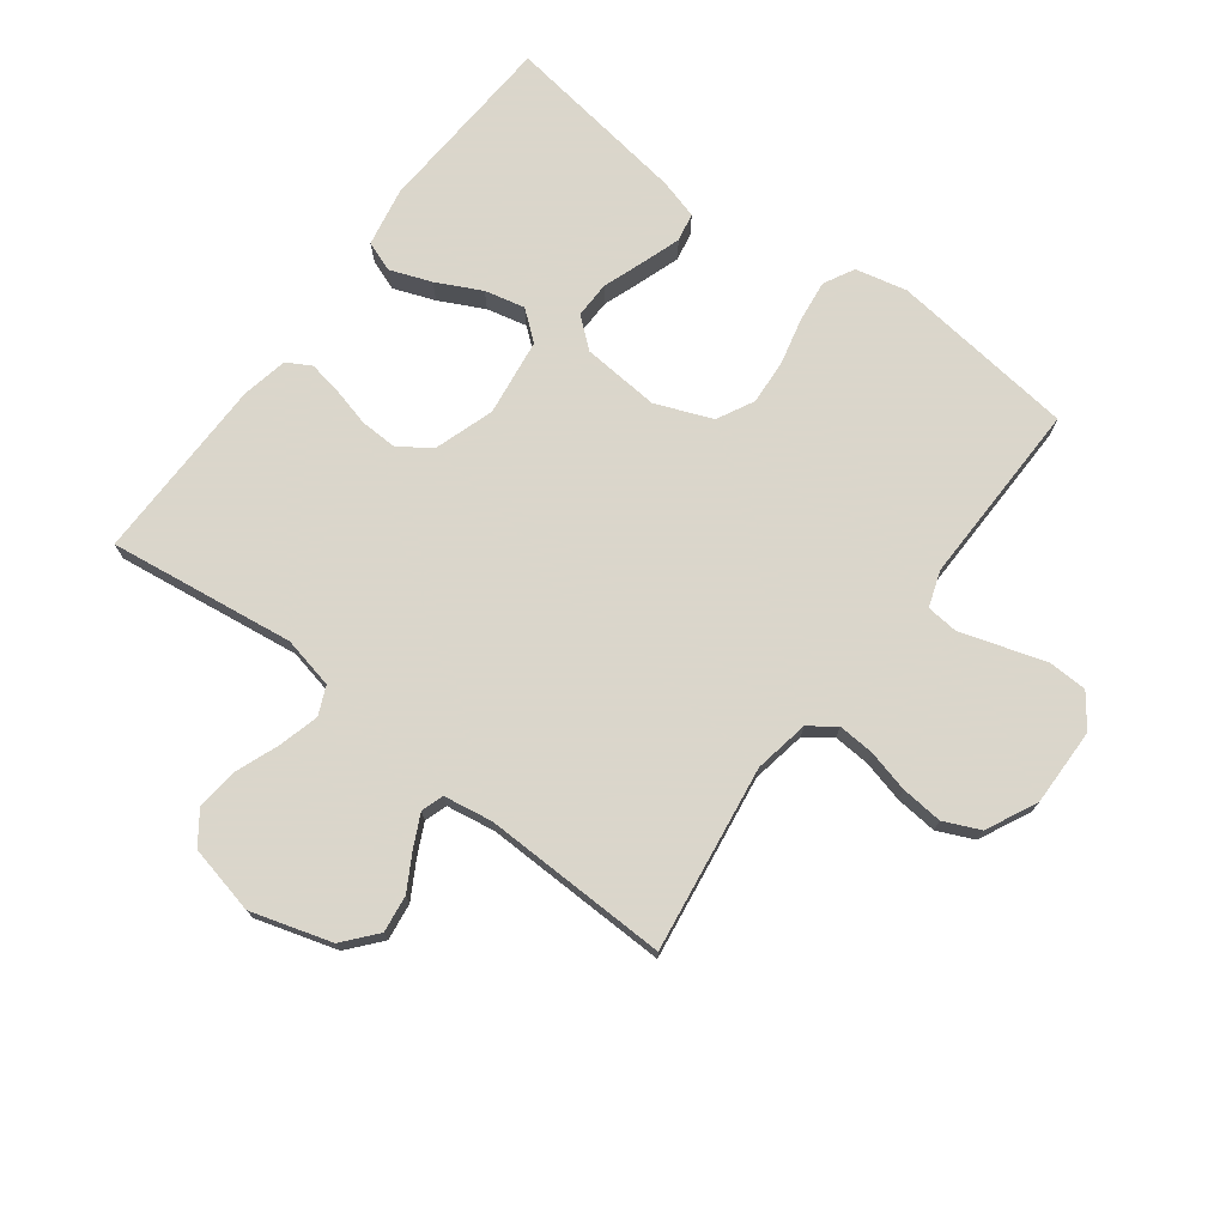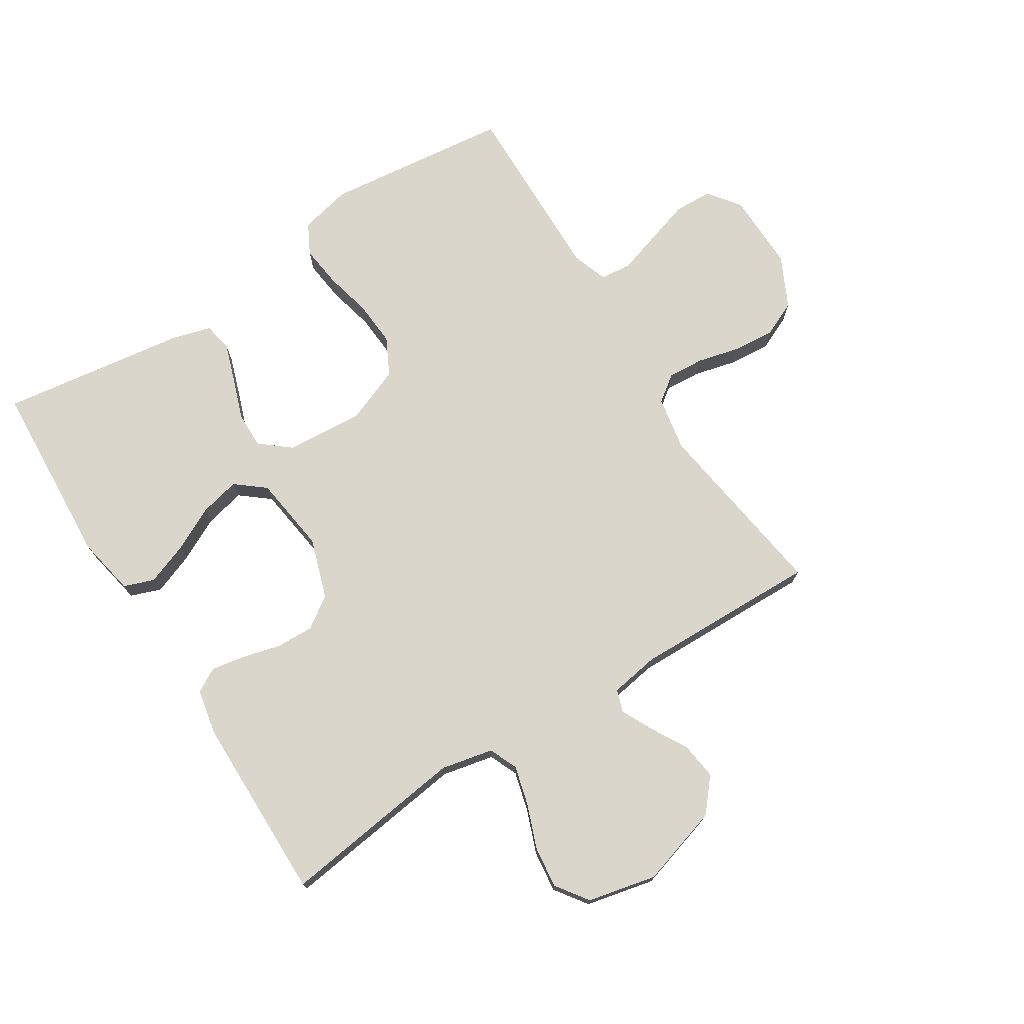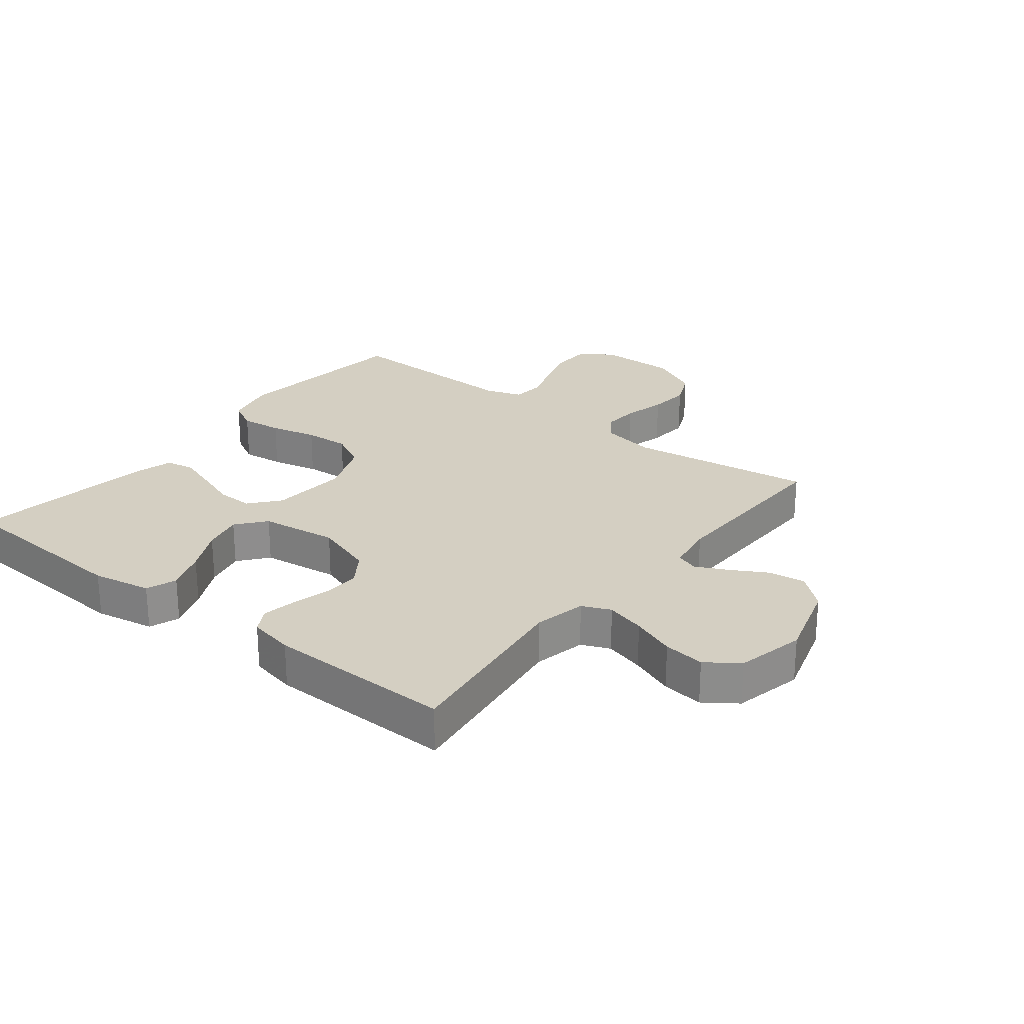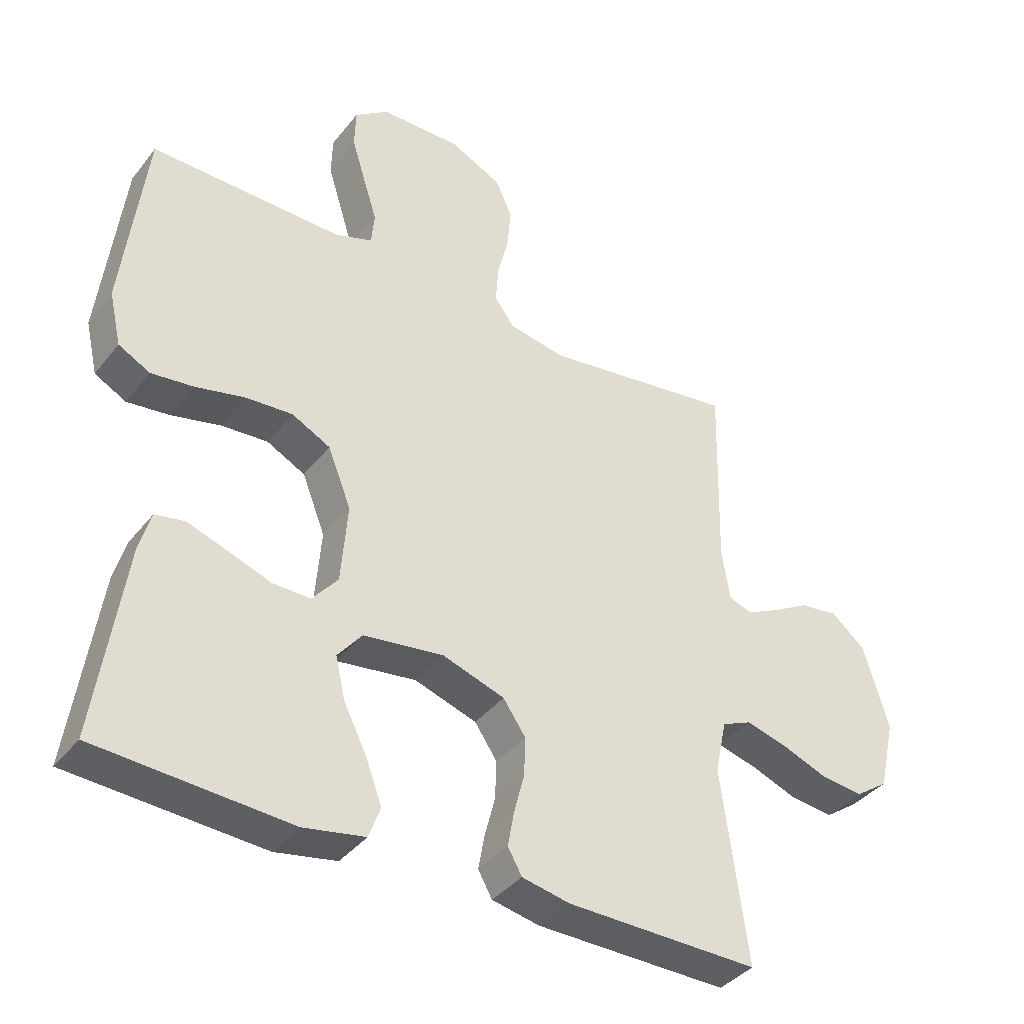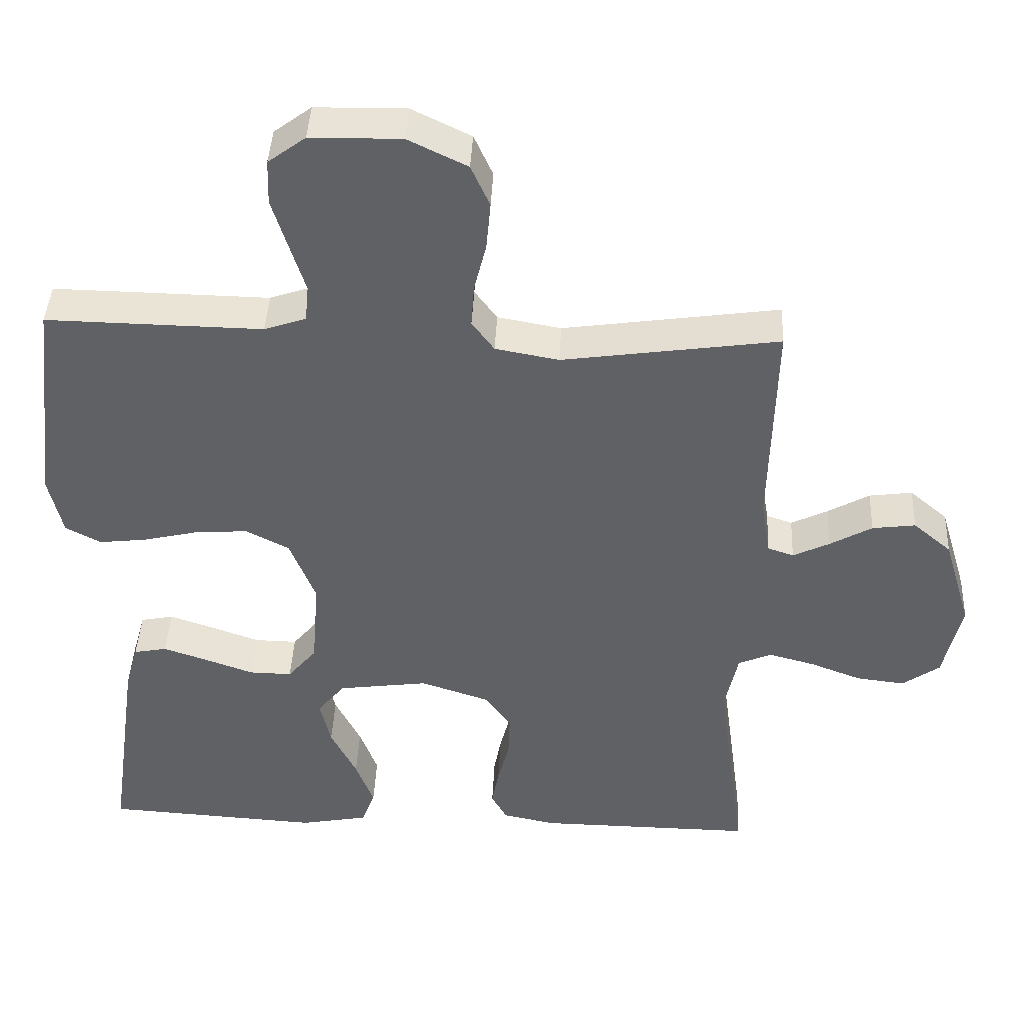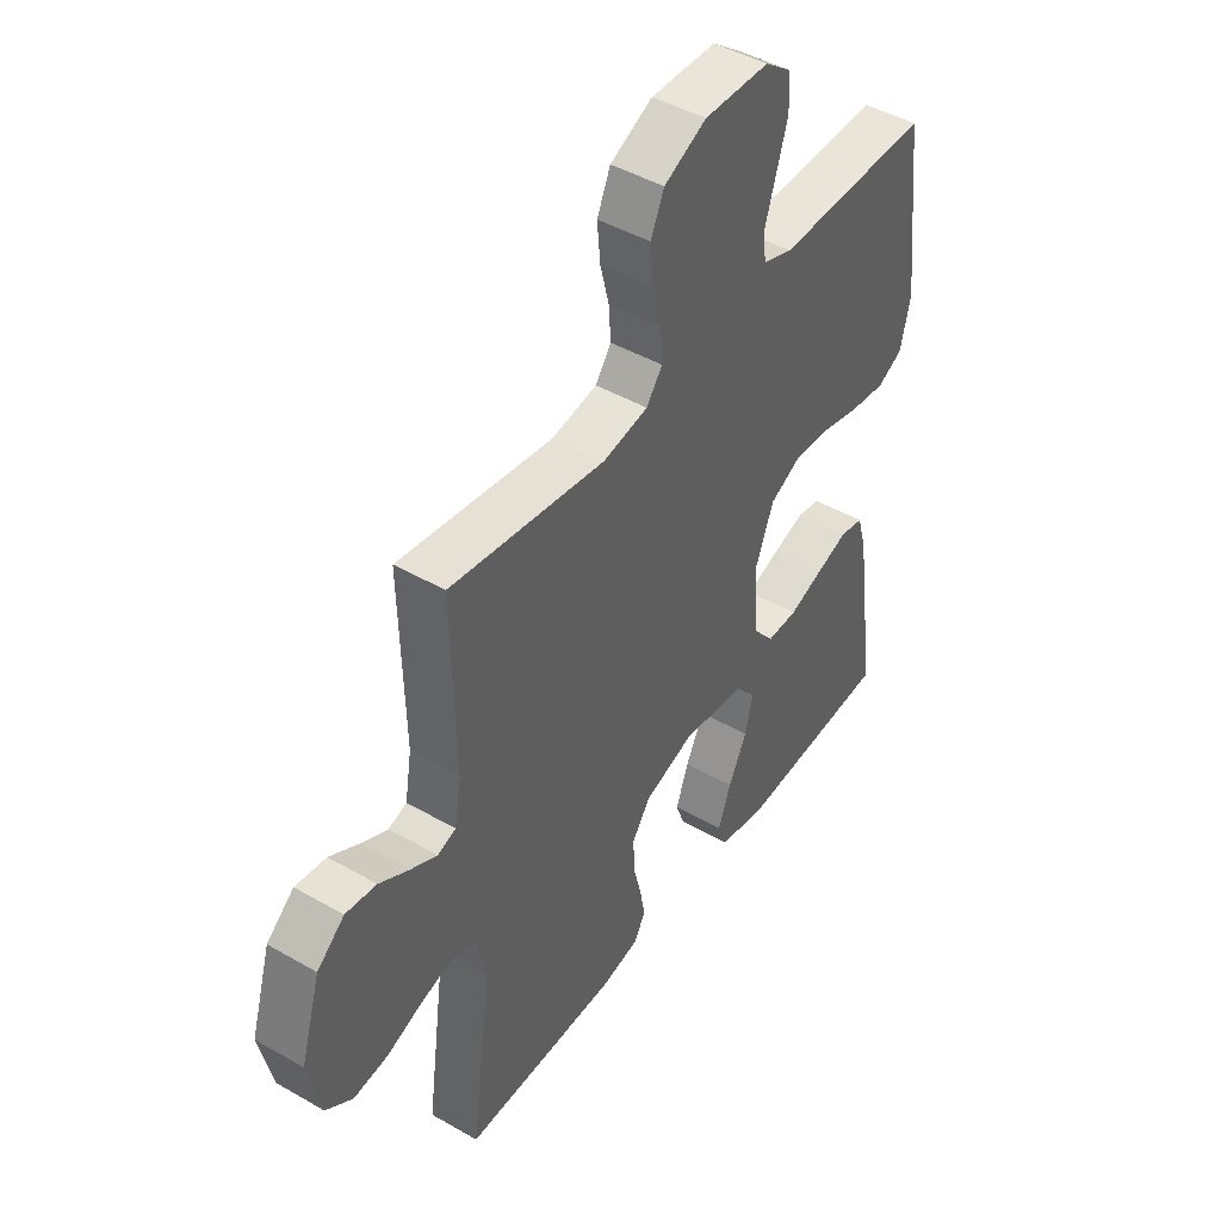
<metadata>
{"format":"obj","ext":"obj","renderer":"f3d","projection":"perspective","resolution":1024,"background":"white","views":[{"elev":73.7,"azim":-53.0,"up":"+Y"},{"elev":74.1,"azim":-122.4,"up":"+Y"},{"elev":25.5,"azim":-141.7,"up":"+Y"},{"elev":-38.5,"azim":146.2,"up":"+Z"},{"elev":42.1,"azim":-177.3,"up":"+Z"},{"elev":45.1,"azim":-56.3,"up":"+Z"}]}
</metadata>
<code>
v -0.5 0.07 0.5
v -0.2 0.07 0.457
v -0.112 0.07 0.473
v -0.081 0.07 0.515
v -0.085 0.07 0.574
v -0.102 0.07 0.642
v -0.108 0.07 0.709
v -0.082 0.07 0.767
v 0 0.07 0.807
v 0.126 0.07 0.805
v 0.178 0.07 0.766
v 0.18 0.07 0.704
v 0.158 0.07 0.633
v 0.137 0.07 0.566
v 0.142 0.07 0.515
v 0.2 0.07 0.495
v 0.5 0.07 0.5
v 0.535 0.07 0.2
v 0.516 0.07 0.117
v 0.467 0.07 0.091
v 0.4 0.07 0.099
v 0.324 0.07 0.117
v 0.251 0.07 0.122
v 0.191 0.07 0.091
v 0.155 0.07 0
v 0.165 0.07 -0.125
v 0.205 0.07 -0.173
v 0.264 0.07 -0.172
v 0.331 0.07 -0.148
v 0.393 0.07 -0.127
v 0.439 0.07 -0.136
v 0.457 0.07 -0.2
v 0.5 0.07 -0.5
v 0.2 0.07 -0.518
v 0.105 0.07 -0.5
v 0.087 0.07 -0.451
v 0.112 0.07 -0.384
v 0.148 0.07 -0.312
v 0.163 0.07 -0.247
v 0.125 0.07 -0.2
v 0 0.07 -0.183
v -0.097 0.07 -0.215
v -0.132 0.07 -0.266
v -0.13 0.07 -0.326
v -0.114 0.07 -0.388
v -0.104 0.07 -0.443
v -0.126 0.07 -0.482
v -0.2 0.07 -0.497
v -0.5 0.07 -0.5
v -0.46 0.07 -0.2
v -0.478 0.07 -0.116
v -0.524 0.07 -0.096
v -0.588 0.07 -0.113
v -0.659 0.07 -0.14
v -0.726 0.07 -0.148
v -0.778 0.07 -0.111
v -0.803 0.07 0
v -0.764 0.07 0.13
v -0.711 0.07 0.175
v -0.651 0.07 0.167
v -0.593 0.07 0.134
v -0.542 0.07 0.109
v -0.506 0.07 0.121
v -0.493 0.07 0.2
v -0.5 0 0.5
v -0.2 0 0.457
v -0.112 0 0.473
v -0.081 0 0.515
v -0.085 0 0.574
v -0.102 0 0.642
v -0.108 0 0.709
v -0.082 0 0.767
v 0 0 0.807
v 0.126 0 0.805
v 0.178 0 0.766
v 0.18 0 0.704
v 0.158 0 0.633
v 0.137 0 0.566
v 0.142 0 0.515
v 0.2 0 0.495
v 0.5 0 0.5
v 0.535 0 0.2
v 0.516 0 0.117
v 0.467 0 0.091
v 0.4 0 0.099
v 0.324 0 0.117
v 0.251 0 0.122
v 0.191 0 0.091
v 0.155 0 0
v 0.165 0 -0.125
v 0.205 0 -0.173
v 0.264 0 -0.172
v 0.331 0 -0.148
v 0.393 0 -0.127
v 0.439 0 -0.136
v 0.457 0 -0.2
v 0.5 0 -0.5
v 0.2 0 -0.518
v 0.105 0 -0.5
v 0.087 0 -0.451
v 0.112 0 -0.384
v 0.148 0 -0.312
v 0.163 0 -0.247
v 0.125 0 -0.2
v 0 0 -0.183
v -0.097 0 -0.215
v -0.132 0 -0.266
v -0.13 0 -0.326
v -0.114 0 -0.388
v -0.104 0 -0.443
v -0.126 0 -0.482
v -0.2 0 -0.497
v -0.5 0 -0.5
v -0.46 0 -0.2
v -0.478 0 -0.116
v -0.524 0 -0.096
v -0.588 0 -0.113
v -0.659 0 -0.14
v -0.726 0 -0.148
v -0.778 0 -0.111
v -0.803 0 0
v -0.764 0 0.13
v -0.711 0 0.175
v -0.651 0 0.167
v -0.593 0 0.134
v -0.542 0 0.109
v -0.506 0 0.121
v -0.493 0 0.2
f 59 60 61
f 58 59 61
f 57 58 61
f 56 57 61
f 55 56 61
f 54 55 61
f 53 54 61
f 52 53 61 62
f 51 52 62 63
f 48 49 50
f 47 48 50
f 46 47 50
f 45 46 50
f 44 45 50
f 51 63 64
f 50 51 64
f 44 50 64
f 43 44 64
f 36 37 38
f 35 36 38
f 34 35 38
f 33 34 38
f 32 33 38
f 31 32 38
f 30 31 38
f 29 30 38
f 28 29 38
f 27 28 38 39
f 26 27 39 40
f 20 21 22
f 19 20 22
f 18 19 22
f 17 18 22
f 16 17 22
f 15 16 22 23
f 12 13 14
f 11 12 14
f 10 11 14
f 9 10 14
f 8 9 14
f 7 8 14
f 6 7 14
f 5 6 14
f 4 5 14 15
f 15 23 24
f 4 15 24
f 3 4 24
f 64 1 2
f 43 64 2
f 42 43 2
f 25 26 40 41
f 25 41 42
f 24 25 42
f 3 24 42
f 2 3 42
f 125 124 123
f 125 123 122
f 125 122 121
f 125 121 120
f 125 120 119
f 125 119 118
f 125 118 117
f 126 125 117 116
f 127 126 116 115
f 114 113 112
f 114 112 111
f 114 111 110
f 114 110 109
f 114 109 108
f 128 127 115
f 128 115 114
f 128 114 108
f 128 108 107
f 102 101 100
f 102 100 99
f 102 99 98
f 102 98 97
f 102 97 96
f 102 96 95
f 102 95 94
f 102 94 93
f 102 93 92
f 103 102 92 91
f 104 103 91 90
f 86 85 84
f 86 84 83
f 86 83 82
f 86 82 81
f 86 81 80
f 87 86 80 79
f 78 77 76
f 78 76 75
f 78 75 74
f 78 74 73
f 78 73 72
f 78 72 71
f 78 71 70
f 78 70 69
f 79 78 69 68
f 88 87 79
f 88 79 68
f 88 68 67
f 66 65 128
f 66 128 107
f 66 107 106
f 105 104 90 89
f 106 105 89
f 106 89 88
f 106 88 67
f 106 67 66
f 1 65 66 2
f 2 66 67 3
f 3 67 68 4
f 4 68 69 5
f 5 69 70 6
f 6 70 71 7
f 7 71 72 8
f 8 72 73 9
f 9 73 74 10
f 10 74 75 11
f 11 75 76 12
f 12 76 77 13
f 13 77 78 14
f 14 78 79 15
f 15 79 80 16
f 16 80 81 17
f 17 81 82 18
f 18 82 83 19
f 19 83 84 20
f 20 84 85 21
f 21 85 86 22
f 22 86 87 23
f 23 87 88 24
f 24 88 89 25
f 25 89 90 26
f 26 90 91 27
f 27 91 92 28
f 28 92 93 29
f 29 93 94 30
f 30 94 95 31
f 31 95 96 32
f 32 96 97 33
f 33 97 98 34
f 34 98 99 35
f 35 99 100 36
f 36 100 101 37
f 37 101 102 38
f 38 102 103 39
f 39 103 104 40
f 40 104 105 41
f 41 105 106 42
f 42 106 107 43
f 43 107 108 44
f 44 108 109 45
f 45 109 110 46
f 46 110 111 47
f 47 111 112 48
f 48 112 113 49
f 49 113 114 50
f 50 114 115 51
f 51 115 116 52
f 52 116 117 53
f 53 117 118 54
f 54 118 119 55
f 55 119 120 56
f 56 120 121 57
f 57 121 122 58
f 58 122 123 59
f 59 123 124 60
f 60 124 125 61
f 61 125 126 62
f 62 126 127 63
f 63 127 128 64
f 64 128 65 1

</code>
